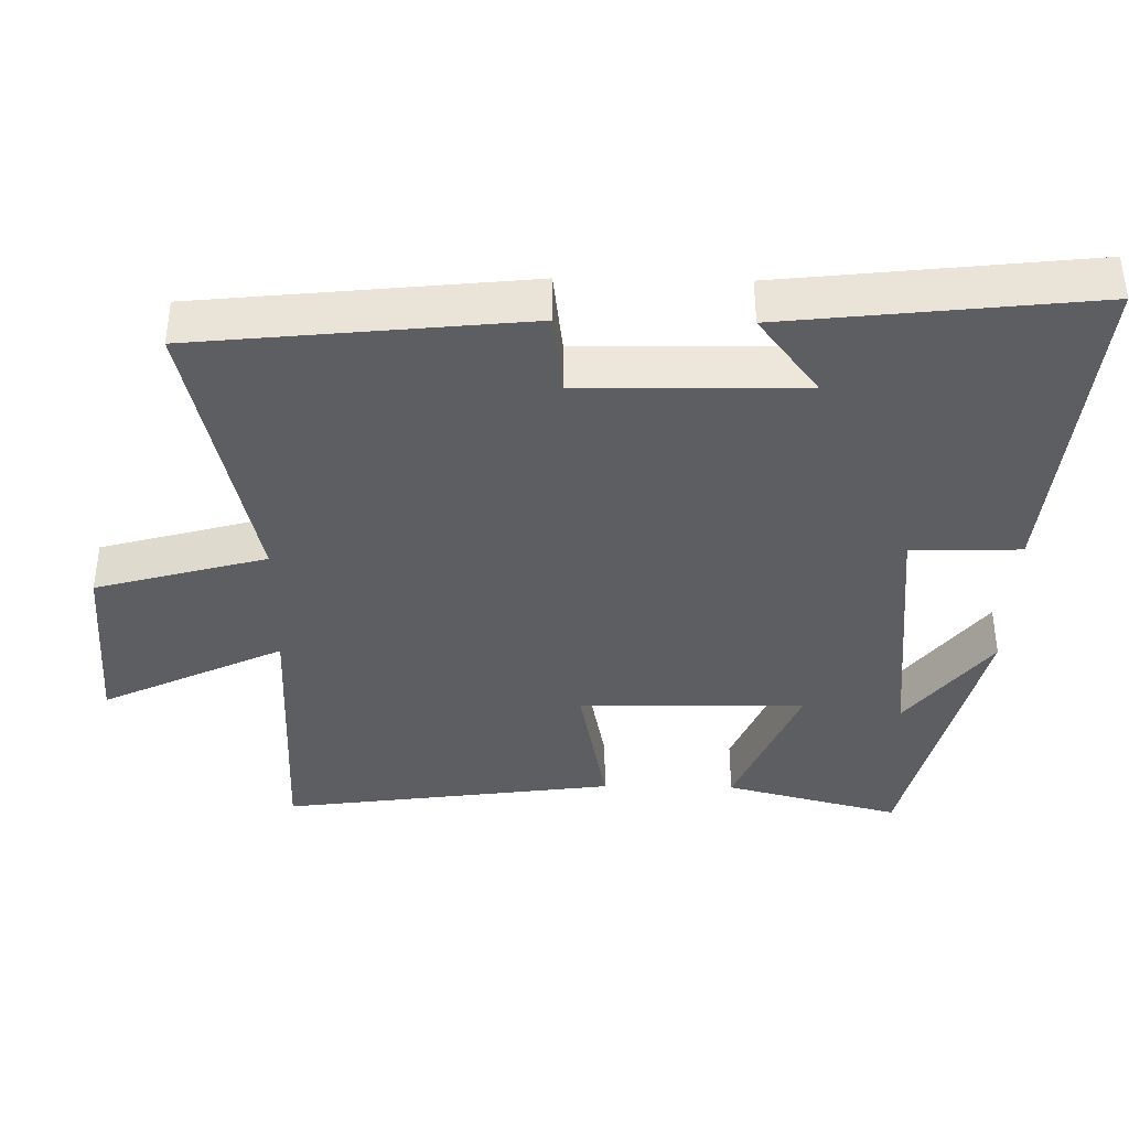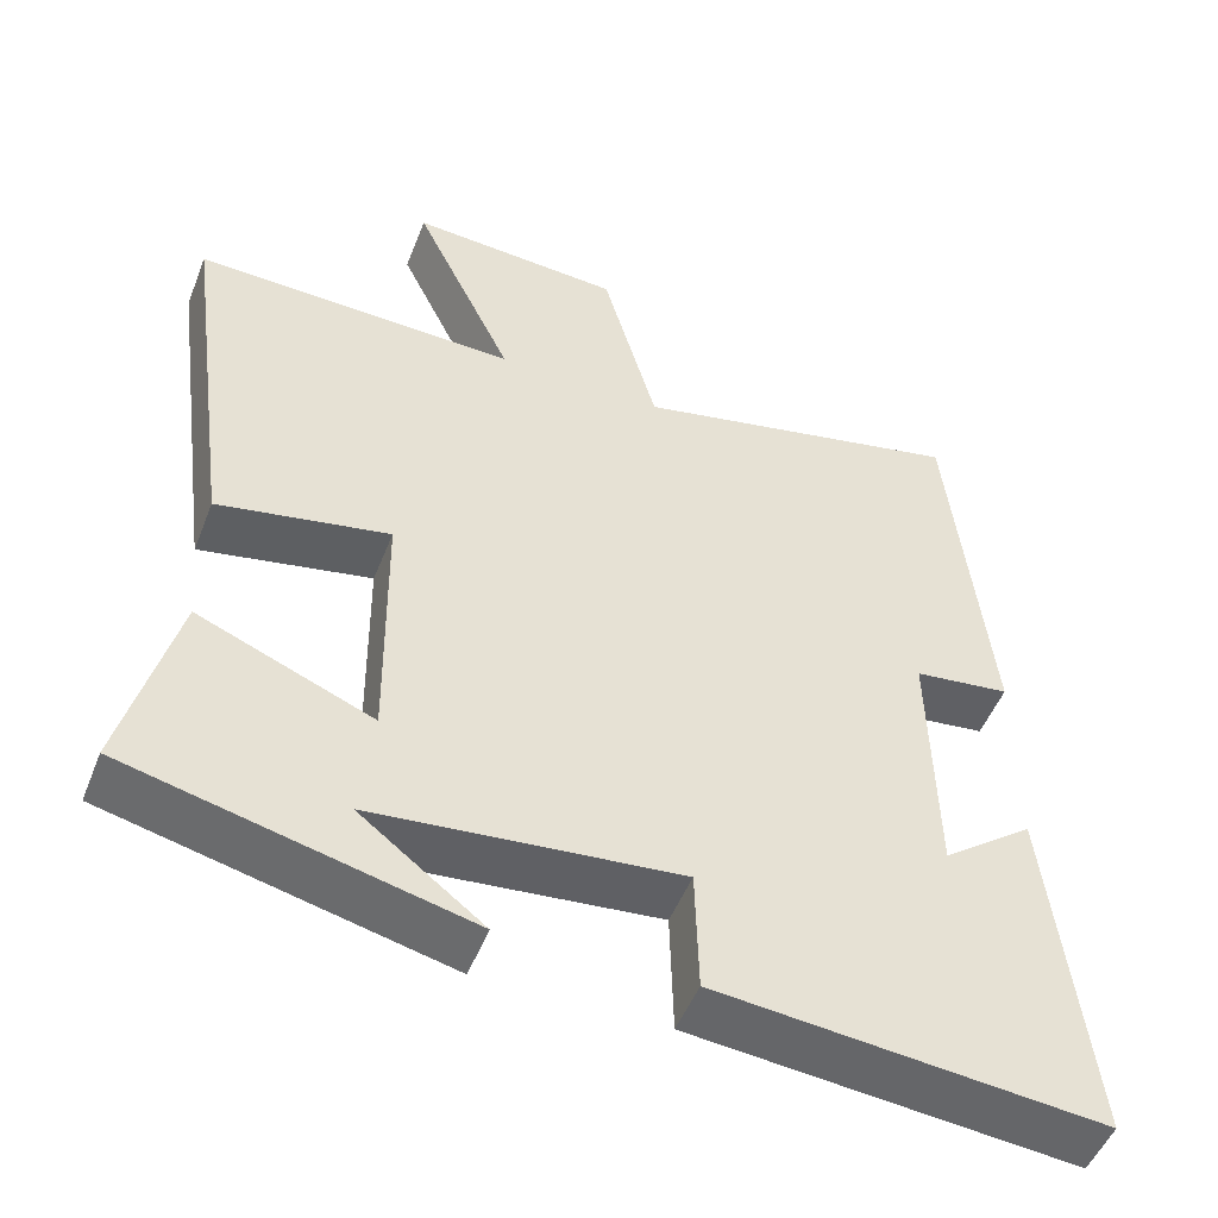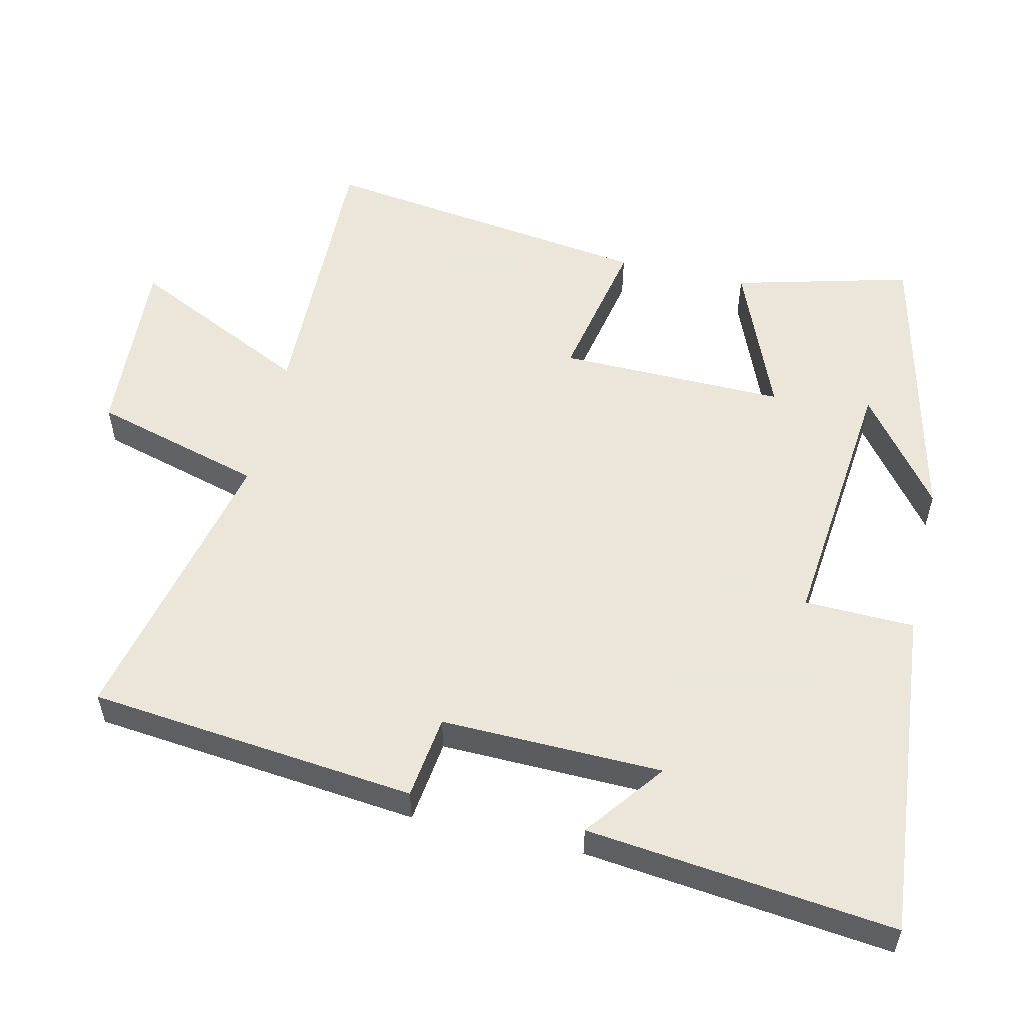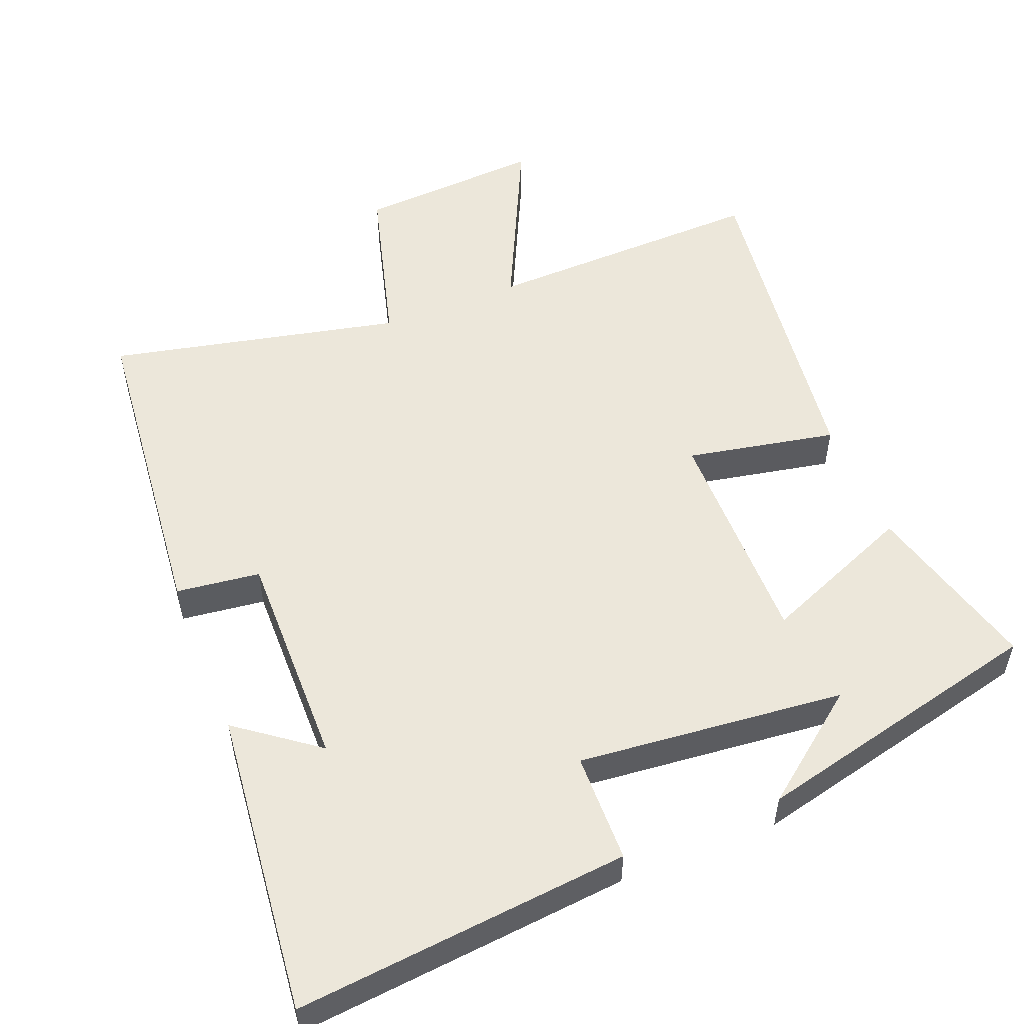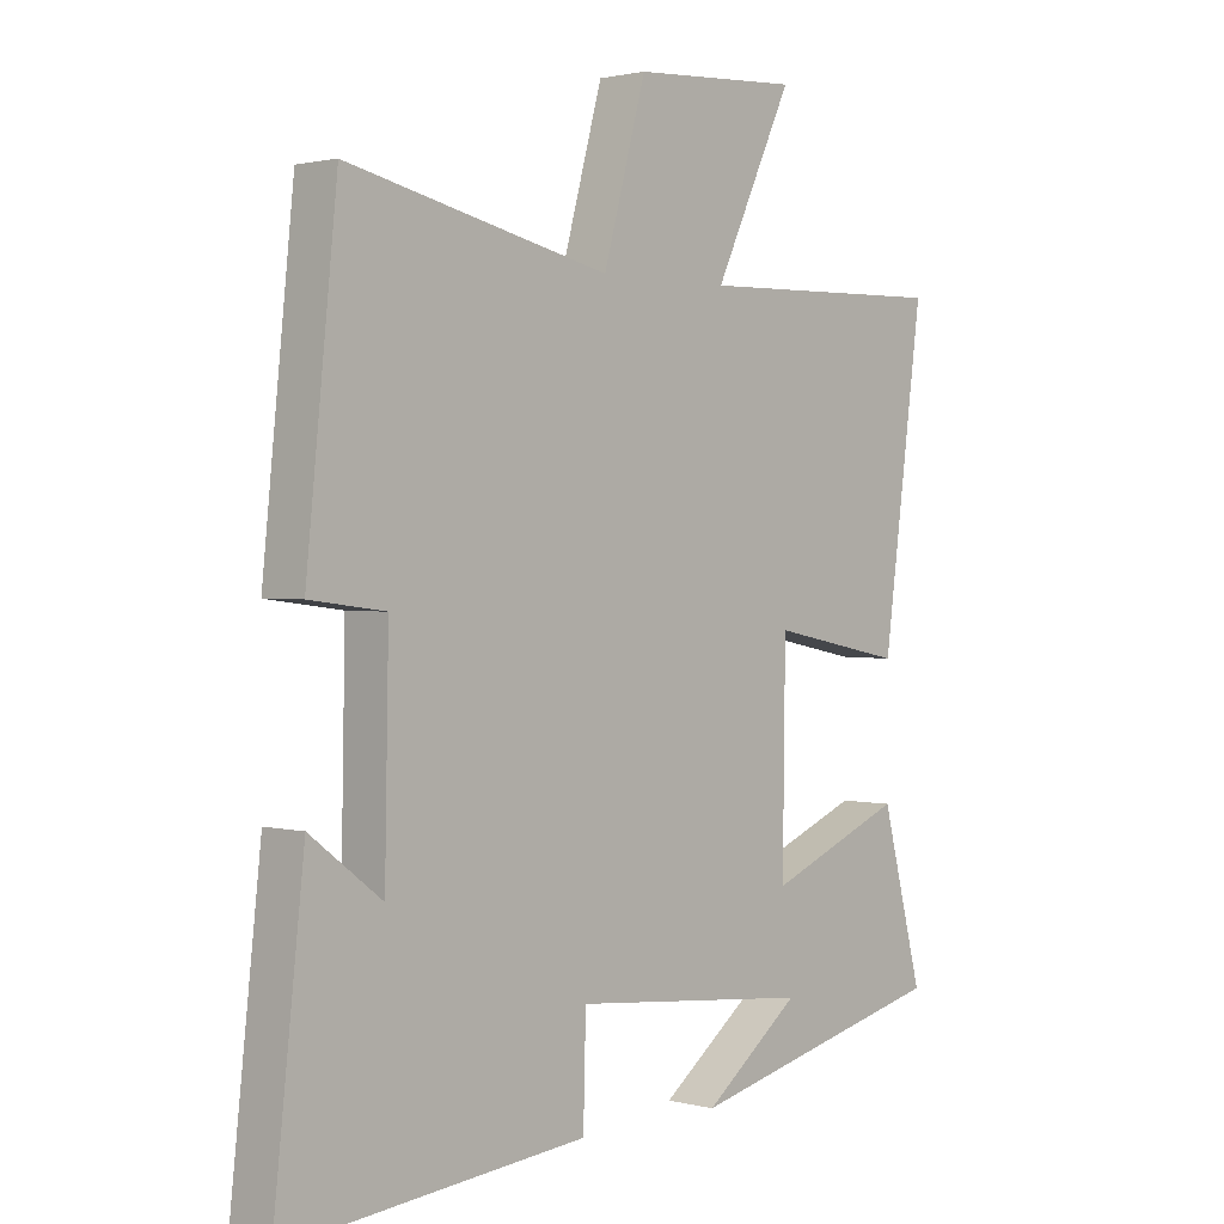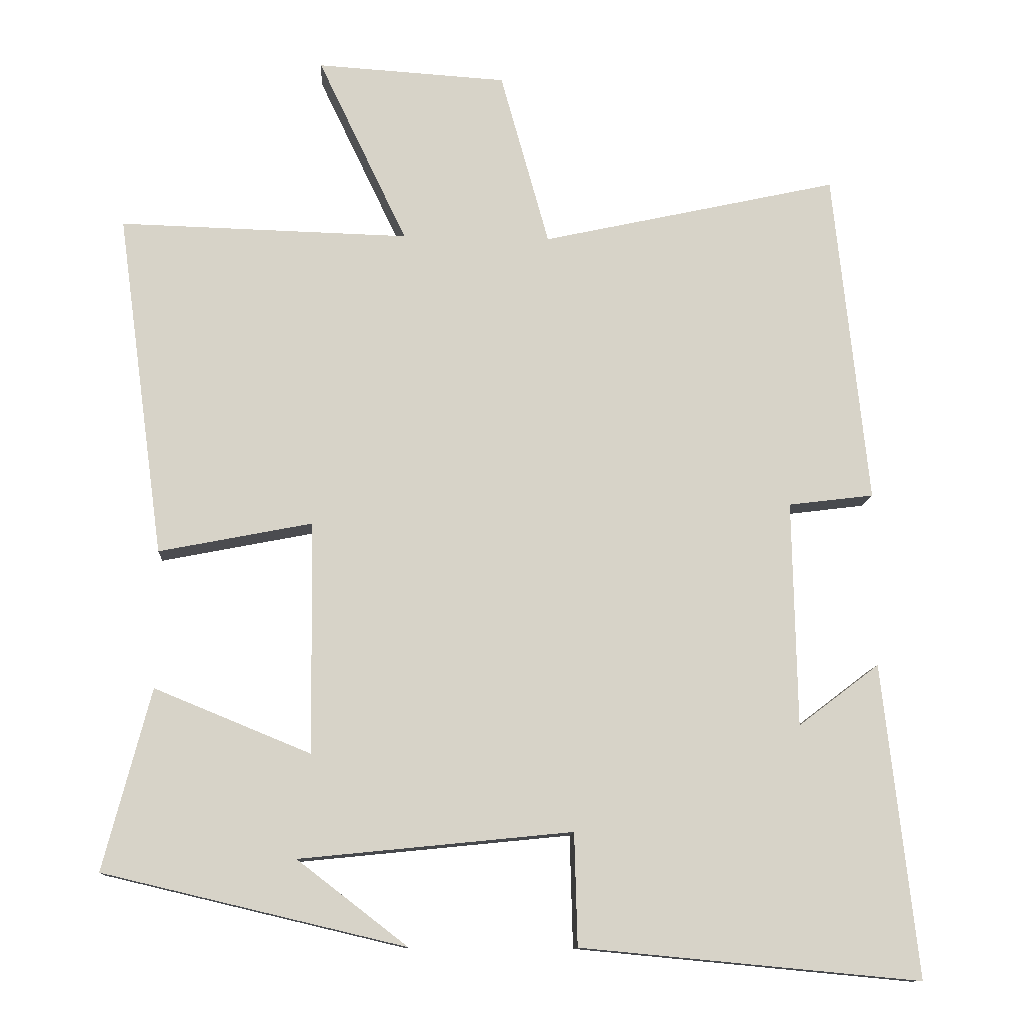
<metadata>
{"format":"obj","ext":"obj","renderer":"f3d","projection":"perspective","resolution":1024,"background":"white","views":[{"elev":-38.4,"azim":89.0,"up":"+Y"},{"elev":-50.5,"azim":-21.2,"up":"+Z"},{"elev":55.0,"azim":103.1,"up":"+Y"},{"elev":53.0,"azim":158.0,"up":"+Y"},{"elev":1.5,"azim":132.8,"up":"+Z"},{"elev":-11.9,"azim":-3.7,"up":"+Z"}]}
</metadata>
<code>
v 0.548 0.07 -0.544
v 0.078 0.07 -0.5
v 0.074 0.07 -0.345
v -0.302 0.07 -0.383
v -0.15 0.07 -0.5
v -0.565 0.07 -0.402
v -0.5 0.07 -0.153
v -0.285 0.07 -0.241
v -0.289 0.07 0.079
v -0.5 0.07 0.037
v -0.564 0.07 0.51
v -0.165 0.07 0.5
v -0.288 0.07 0.757
v -0.026 0.07 0.741
v 0.041 0.07 0.5
v 0.452 0.07 0.592
v 0.5 0.07 0.13
v 0.382 0.07 0.115
v 0.388 0.07 -0.197
v 0.5 0.07 -0.112
v 0.548 0 -0.544
v 0.078 0 -0.5
v 0.074 0 -0.345
v -0.302 0 -0.383
v -0.15 0 -0.5
v -0.565 0 -0.402
v -0.5 0 -0.153
v -0.285 0 -0.241
v -0.289 0 0.079
v -0.5 0 0.037
v -0.564 0 0.51
v -0.165 0 0.5
v -0.288 0 0.757
v -0.026 0 0.741
v 0.041 0 0.5
v 0.452 0 0.592
v 0.5 0 0.13
v 0.382 0 0.115
v 0.388 0 -0.197
v 0.5 0 -0.112
f 19 20 1 2
f 18 19 2 3
f 15 16 17 18
f 15 18 3 4
f 12 13 14 15
f 12 15 4
f 9 10 11 12
f 8 9 12
f 8 12 4
f 7 8 4
f 6 7 4
f 4 5 6
f 22 21 40 39
f 23 22 39 38
f 38 37 36 35
f 24 23 38 35
f 35 34 33 32
f 24 35 32
f 32 31 30 29
f 32 29 28
f 24 32 28
f 24 28 27
f 24 27 26
f 26 25 24
f 1 21 22 2
f 2 22 23 3
f 3 23 24 4
f 4 24 25 5
f 5 25 26 6
f 6 26 27 7
f 7 27 28 8
f 8 28 29 9
f 9 29 30 10
f 10 30 31 11
f 11 31 32 12
f 12 32 33 13
f 13 33 34 14
f 14 34 35 15
f 15 35 36 16
f 16 36 37 17
f 17 37 38 18
f 18 38 39 19
f 19 39 40 20
f 20 40 21 1

</code>
